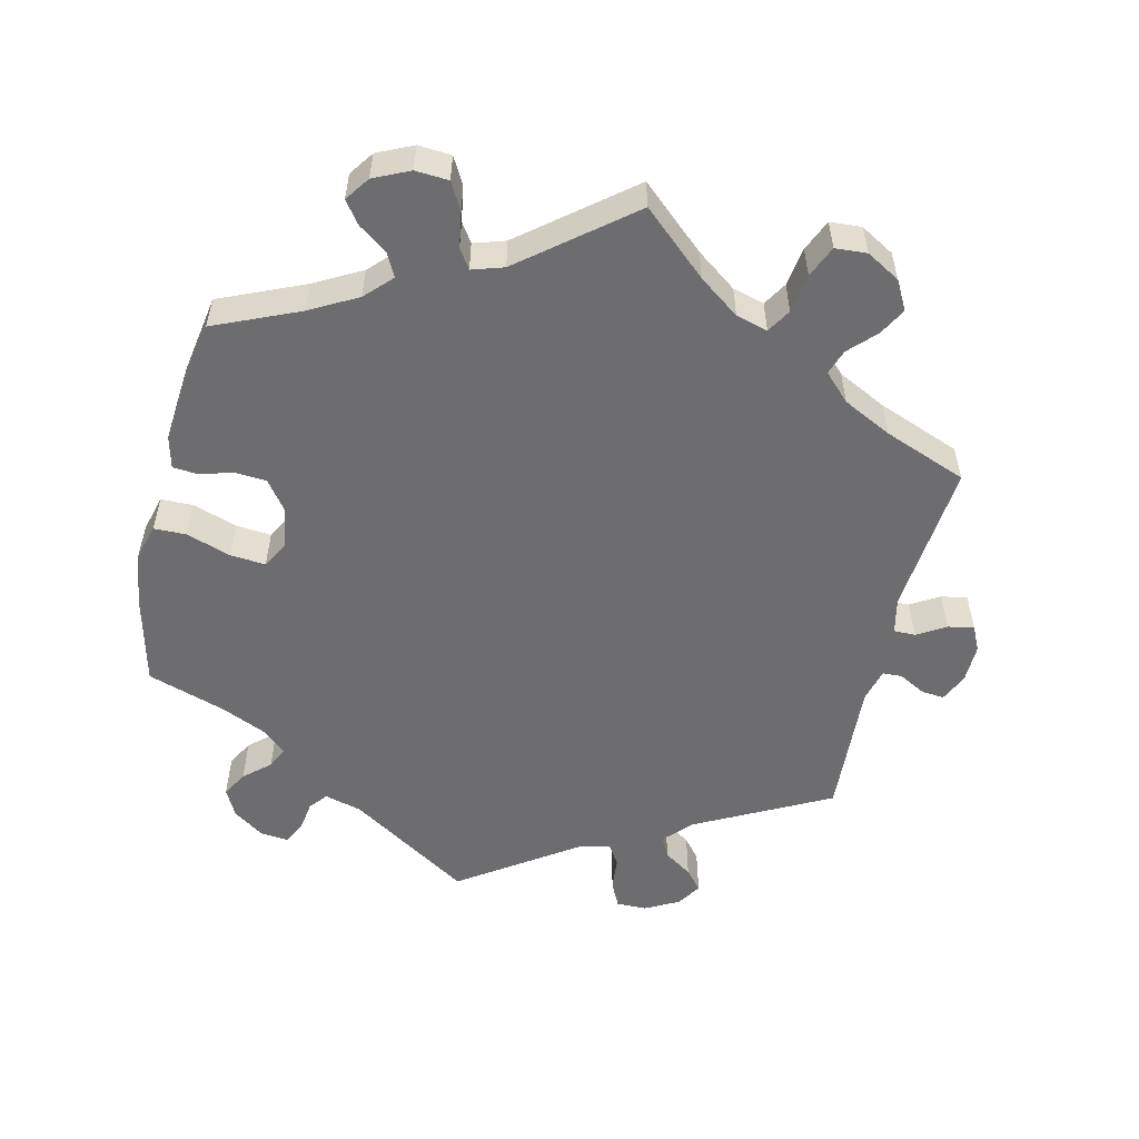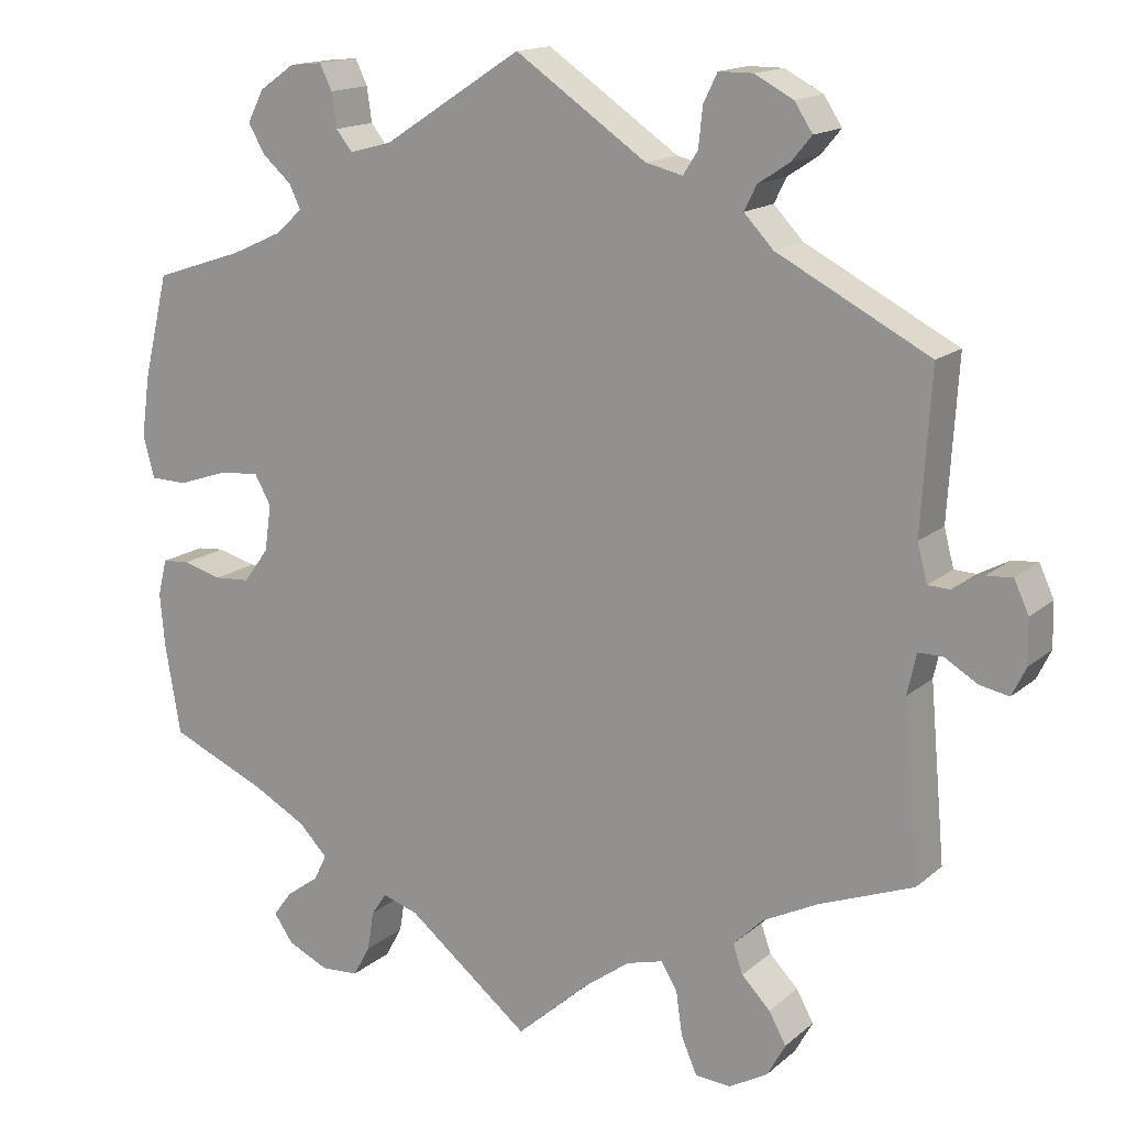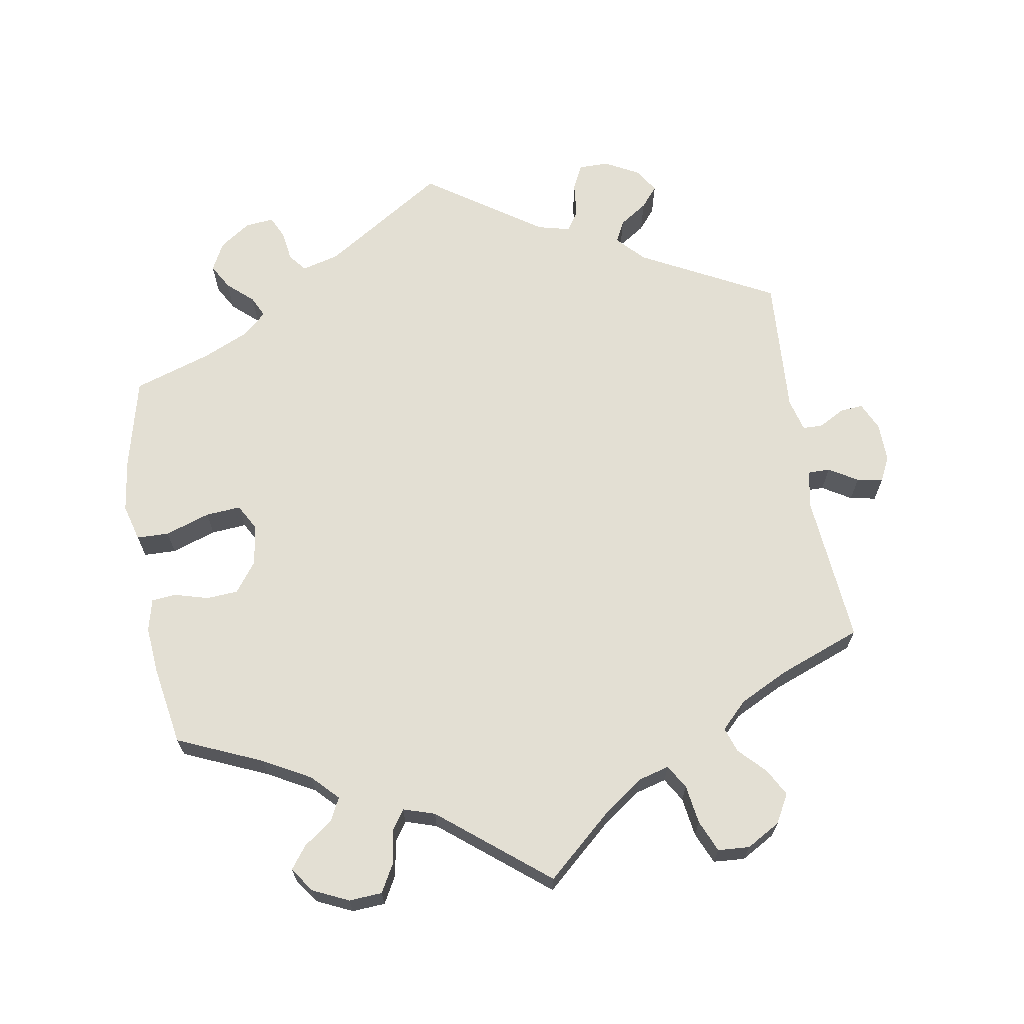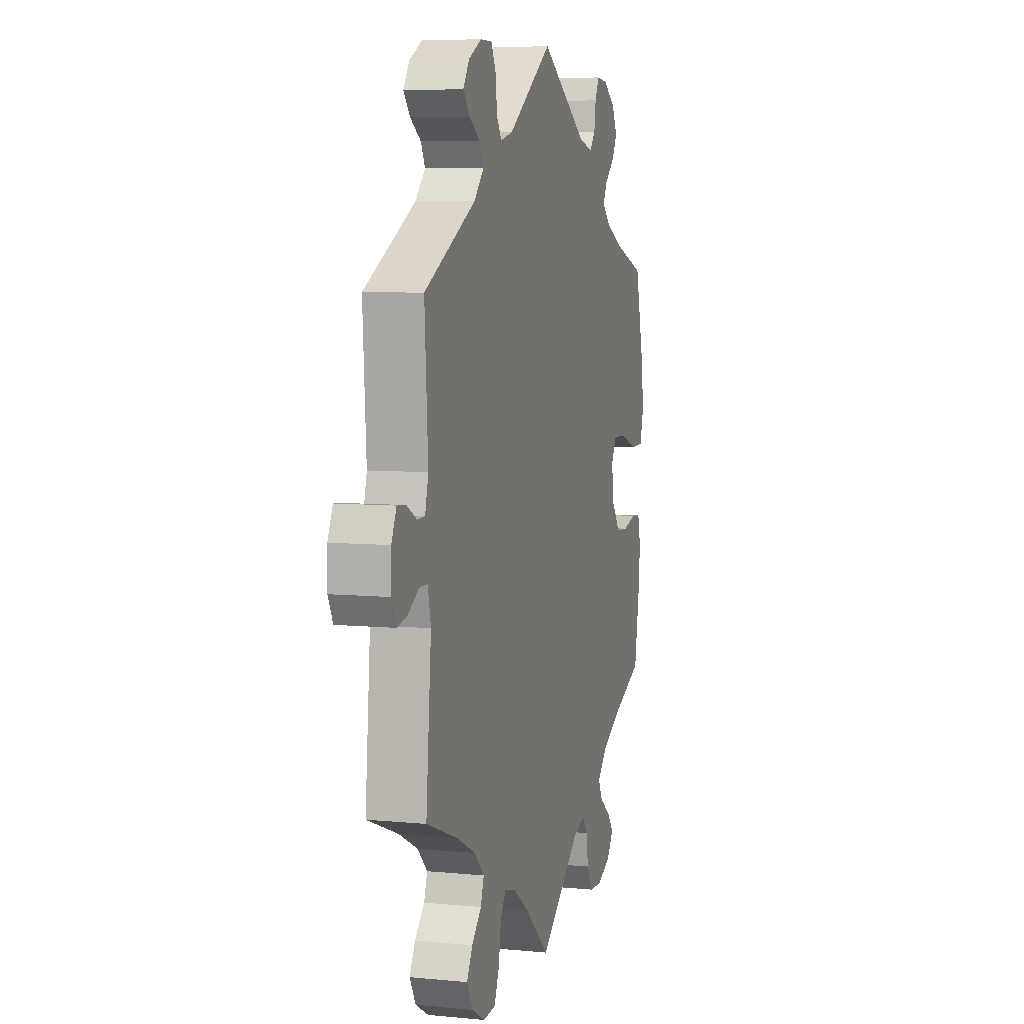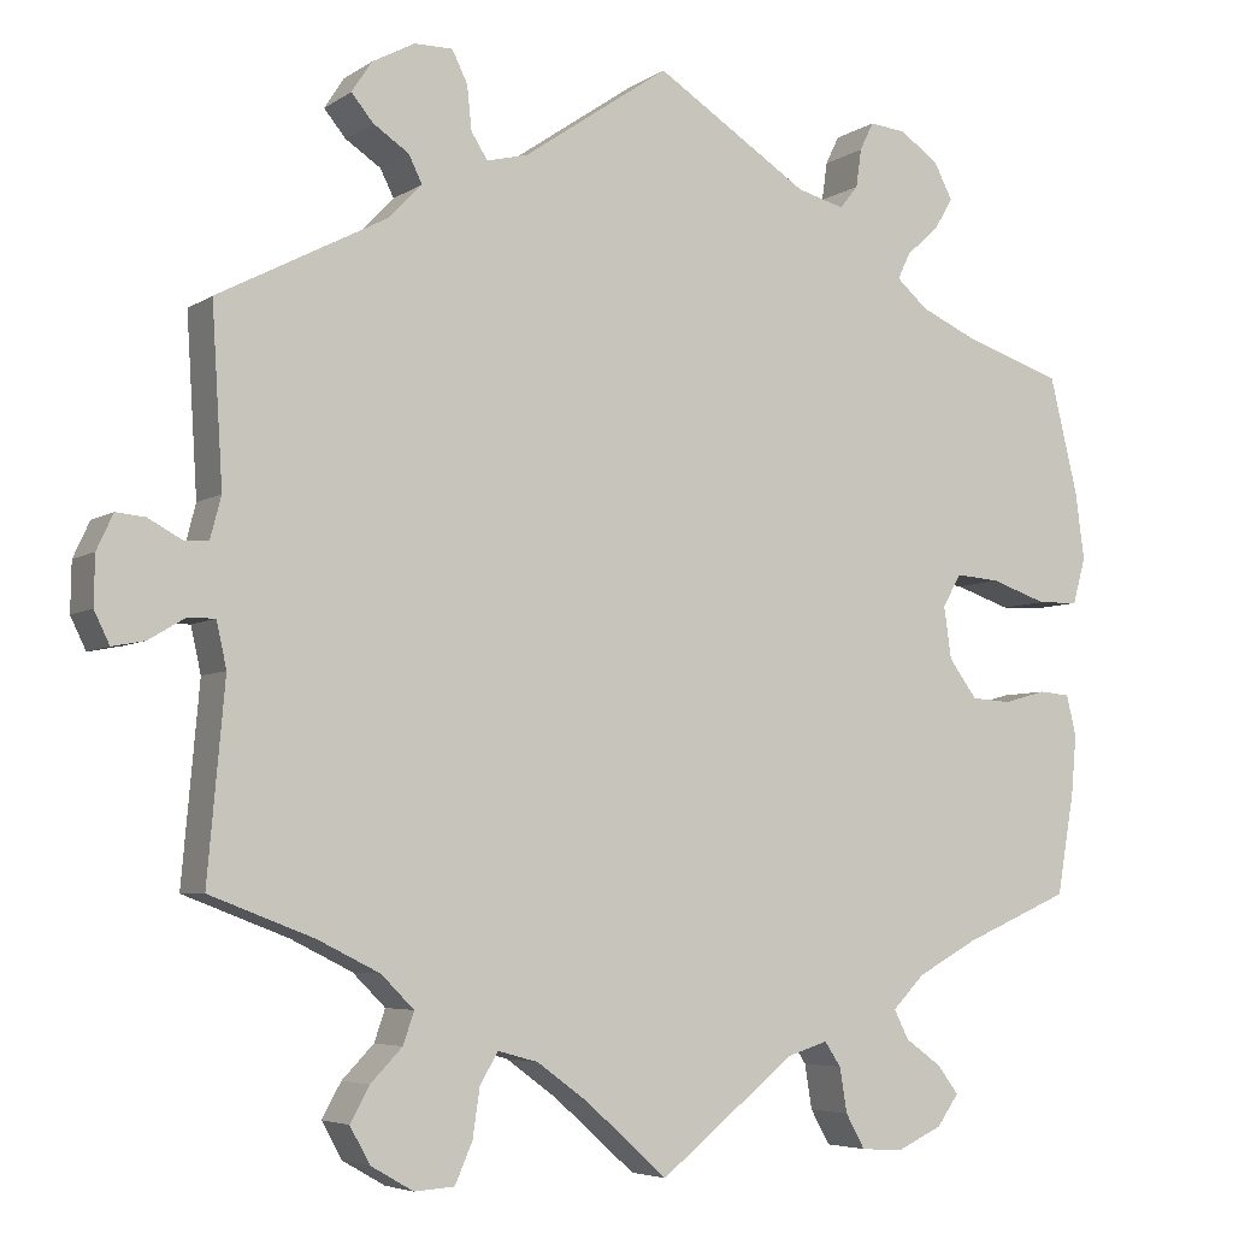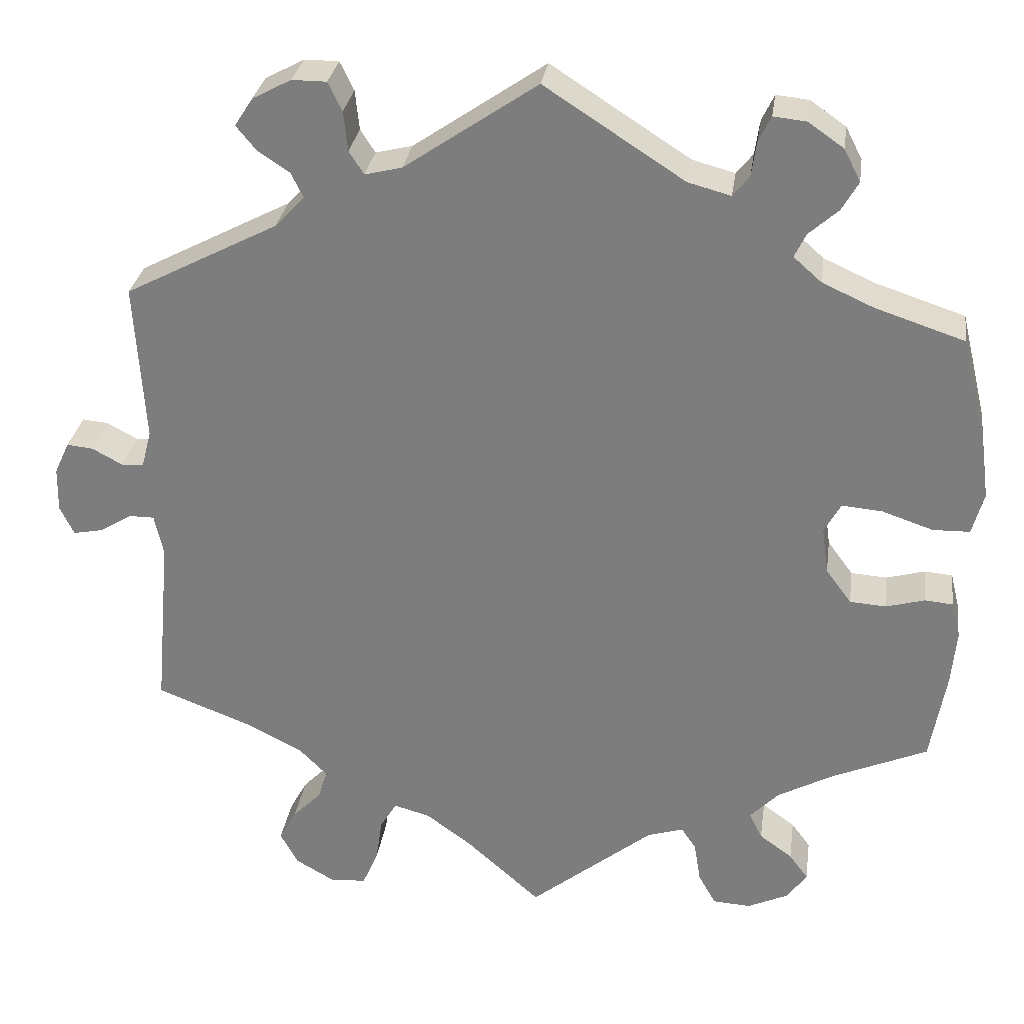
<metadata>
{"format":"obj","ext":"obj","renderer":"f3d","projection":"perspective","resolution":1024,"background":"white","views":[{"elev":-54.1,"azim":166.8,"up":"+Y"},{"elev":15.4,"azim":-149.1,"up":"+Z"},{"elev":67.0,"azim":170.5,"up":"+Y"},{"elev":6.8,"azim":-74.1,"up":"+Z"},{"elev":-5.3,"azim":-28.3,"up":"+Z"},{"elev":29.5,"azim":8.1,"up":"+Z"}]}
</metadata>
<code>
v 0.531 0.07 0.161
v 0.541 0.07 0.087
v 0.527 0.07 0.036
v 0.482 0.07 0.035
v 0.42 0.07 0.056
v 0.371 0.07 0.06
v 0.351 0.07 0.024
v 0.359 0.07 -0.033
v 0.39 0.07 -0.075
v 0.434 0.07 -0.078
v 0.481 0.07 -0.065
v 0.515 0.07 -0.068
v 0.526 0.07 -0.113
v 0.52 0.07 -0.179
v 0.501 0.07 -0.289
v 0.383 0.07 -0.34
v 0.317 0.07 -0.376
v 0.282 0.07 -0.412
v 0.298 0.07 -0.444
v 0.338 0.07 -0.473
v 0.361 0.07 -0.504
v 0.337 0.07 -0.538
v 0.287 0.07 -0.561
v 0.241 0.07 -0.558
v 0.22 0.07 -0.52
v 0.212 0.07 -0.471
v 0.194 0.07 -0.444
v 0.15 0.07 -0.458
v 0 0.07 -0.578
v -0.09 0.07 -0.498
v -0.146 0.07 -0.457
v -0.19 0.07 -0.445
v -0.21 0.07 -0.478
v -0.218 0.07 -0.532
v -0.237 0.07 -0.576
v -0.281 0.07 -0.579
v -0.328 0.07 -0.552
v -0.35 0.07 -0.512
v -0.329 0.07 -0.474
v -0.294 0.07 -0.438
v -0.282 0.07 -0.403
v -0.318 0.07 -0.367
v -0.386 0.07 -0.333
v -0.501 0.07 -0.289
v -0.482 0.07 -0.076
v -0.493 0.07 -0.026
v -0.523 0.07 -0.026
v -0.563 0.07 -0.05
v -0.599 0.07 -0.057
v -0.616 0.07 -0.022
v -0.615 0.07 0.032
v -0.597 0.07 0.071
v -0.565 0.07 0.068
v -0.528 0.07 0.048
v -0.501 0.07 0.049
v -0.489 0.07 0.095
v -0.501 0.07 0.288
v -0.315 0.07 0.385
v -0.279 0.07 0.423
v -0.294 0.07 0.453
v -0.333 0.07 0.479
v -0.357 0.07 0.508
v -0.335 0.07 0.542
v -0.288 0.07 0.567
v -0.246 0.07 0.567
v -0.229 0.07 0.532
v -0.224 0.07 0.484
v -0.206 0.07 0.456
v -0.161 0.07 0.467
v 0 0.07 0.577
v 0.169 0.07 0.468
v 0.221 0.07 0.454
v 0.241 0.07 0.479
v 0.247 0.07 0.521
v 0.262 0.07 0.552
v 0.302 0.07 0.548
v 0.345 0.07 0.518
v 0.365 0.07 0.479
v 0.345 0.07 0.444
v 0.309 0.07 0.412
v 0.295 0.07 0.383
v 0.329 0.07 0.353
v 0.391 0.07 0.325
v 0.5 0.07 0.289
v 0.531 0 0.161
v 0.541 0 0.087
v 0.527 0 0.036
v 0.482 0 0.035
v 0.42 0 0.056
v 0.371 0 0.06
v 0.351 0 0.024
v 0.359 0 -0.033
v 0.39 0 -0.075
v 0.434 0 -0.078
v 0.481 0 -0.065
v 0.515 0 -0.068
v 0.526 0 -0.113
v 0.52 0 -0.179
v 0.501 0 -0.289
v 0.383 0 -0.34
v 0.317 0 -0.376
v 0.282 0 -0.412
v 0.298 0 -0.444
v 0.338 0 -0.473
v 0.361 0 -0.504
v 0.337 0 -0.538
v 0.287 0 -0.561
v 0.241 0 -0.558
v 0.22 0 -0.52
v 0.212 0 -0.471
v 0.194 0 -0.444
v 0.15 0 -0.458
v 0 0 -0.578
v -0.09 0 -0.498
v -0.146 0 -0.457
v -0.19 0 -0.445
v -0.21 0 -0.478
v -0.218 0 -0.532
v -0.237 0 -0.576
v -0.281 0 -0.579
v -0.328 0 -0.552
v -0.35 0 -0.512
v -0.329 0 -0.474
v -0.294 0 -0.438
v -0.282 0 -0.403
v -0.318 0 -0.367
v -0.386 0 -0.333
v -0.501 0 -0.289
v -0.482 0 -0.076
v -0.493 0 -0.026
v -0.523 0 -0.026
v -0.563 0 -0.05
v -0.599 0 -0.057
v -0.616 0 -0.022
v -0.615 0 0.032
v -0.597 0 0.071
v -0.565 0 0.068
v -0.528 0 0.048
v -0.501 0 0.049
v -0.489 0 0.095
v -0.501 0 0.288
v -0.315 0 0.385
v -0.279 0 0.423
v -0.294 0 0.453
v -0.333 0 0.479
v -0.357 0 0.508
v -0.335 0 0.542
v -0.288 0 0.567
v -0.246 0 0.567
v -0.229 0 0.532
v -0.224 0 0.484
v -0.206 0 0.456
v -0.161 0 0.467
v 0 0 0.577
v 0.169 0 0.468
v 0.221 0 0.454
v 0.241 0 0.479
v 0.247 0 0.521
v 0.262 0 0.552
v 0.302 0 0.548
v 0.345 0 0.518
v 0.365 0 0.479
v 0.345 0 0.444
v 0.309 0 0.412
v 0.295 0 0.383
v 0.329 0 0.353
v 0.391 0 0.325
v 0.5 0 0.289
f 83 84 1 2
f 82 83 2 3
f 81 82 3 4
f 77 78 79 80
f 77 80 81
f 76 77 81
f 73 74 75 76
f 72 73 76 81
f 71 72 81 4
f 69 70 71 4
f 64 65 66 67
f 64 67 68
f 63 64 68
f 60 61 62 63
f 59 60 63 68
f 58 59 68 69
f 56 57 58
f 55 56 58 69
f 51 52 53 54
f 51 54 55
f 50 51 55
f 47 48 49 50
f 46 47 50 55
f 45 46 55 69
f 43 44 45 69
f 37 38 39 40
f 37 40 41
f 36 37 41
f 33 34 35 36
f 32 33 36 41
f 31 32 41 42
f 28 29 30
f 27 28 30 31
f 23 24 25 26
f 23 26 27
f 22 23 27
f 19 20 21 22
f 18 19 22 27
f 17 18 27 31
f 13 14 15 16
f 10 11 12 13
f 9 10 13 16
f 8 9 16 17
f 69 4 5
f 69 5 6
f 42 43 69 6
f 31 42 6 7
f 7 8 17 31
f 86 85 168 167
f 87 86 167 166
f 88 87 166 165
f 164 163 162 161
f 165 164 161
f 165 161 160
f 160 159 158 157
f 165 160 157 156
f 88 165 156 155
f 88 155 154 153
f 151 150 149 148
f 152 151 148
f 152 148 147
f 147 146 145 144
f 152 147 144 143
f 153 152 143 142
f 142 141 140
f 153 142 140 139
f 138 137 136 135
f 139 138 135
f 139 135 134
f 134 133 132 131
f 139 134 131 130
f 153 139 130 129
f 153 129 128 127
f 124 123 122 121
f 125 124 121
f 125 121 120
f 120 119 118 117
f 125 120 117 116
f 126 125 116 115
f 114 113 112
f 115 114 112 111
f 110 109 108 107
f 111 110 107
f 111 107 106
f 106 105 104 103
f 111 106 103 102
f 115 111 102 101
f 100 99 98 97
f 97 96 95 94
f 100 97 94 93
f 101 100 93 92
f 89 88 153
f 90 89 153
f 90 153 127 126
f 91 90 126 115
f 115 101 92 91
f 1 85 86 2
f 2 86 87 3
f 3 87 88 4
f 4 88 89 5
f 5 89 90 6
f 6 90 91 7
f 7 91 92 8
f 8 92 93 9
f 9 93 94 10
f 10 94 95 11
f 11 95 96 12
f 12 96 97 13
f 13 97 98 14
f 14 98 99 15
f 15 99 100 16
f 16 100 101 17
f 17 101 102 18
f 18 102 103 19
f 19 103 104 20
f 20 104 105 21
f 21 105 106 22
f 22 106 107 23
f 23 107 108 24
f 24 108 109 25
f 25 109 110 26
f 26 110 111 27
f 27 111 112 28
f 28 112 113 29
f 29 113 114 30
f 30 114 115 31
f 31 115 116 32
f 32 116 117 33
f 33 117 118 34
f 34 118 119 35
f 35 119 120 36
f 36 120 121 37
f 37 121 122 38
f 38 122 123 39
f 39 123 124 40
f 40 124 125 41
f 41 125 126 42
f 42 126 127 43
f 43 127 128 44
f 44 128 129 45
f 45 129 130 46
f 46 130 131 47
f 47 131 132 48
f 48 132 133 49
f 49 133 134 50
f 50 134 135 51
f 51 135 136 52
f 52 136 137 53
f 53 137 138 54
f 54 138 139 55
f 55 139 140 56
f 56 140 141 57
f 57 141 142 58
f 58 142 143 59
f 59 143 144 60
f 60 144 145 61
f 61 145 146 62
f 62 146 147 63
f 63 147 148 64
f 64 148 149 65
f 65 149 150 66
f 66 150 151 67
f 67 151 152 68
f 68 152 153 69
f 69 153 154 70
f 70 154 155 71
f 71 155 156 72
f 72 156 157 73
f 73 157 158 74
f 74 158 159 75
f 75 159 160 76
f 76 160 161 77
f 77 161 162 78
f 78 162 163 79
f 79 163 164 80
f 80 164 165 81
f 81 165 166 82
f 82 166 167 83
f 83 167 168 84
f 84 168 85 1

</code>
